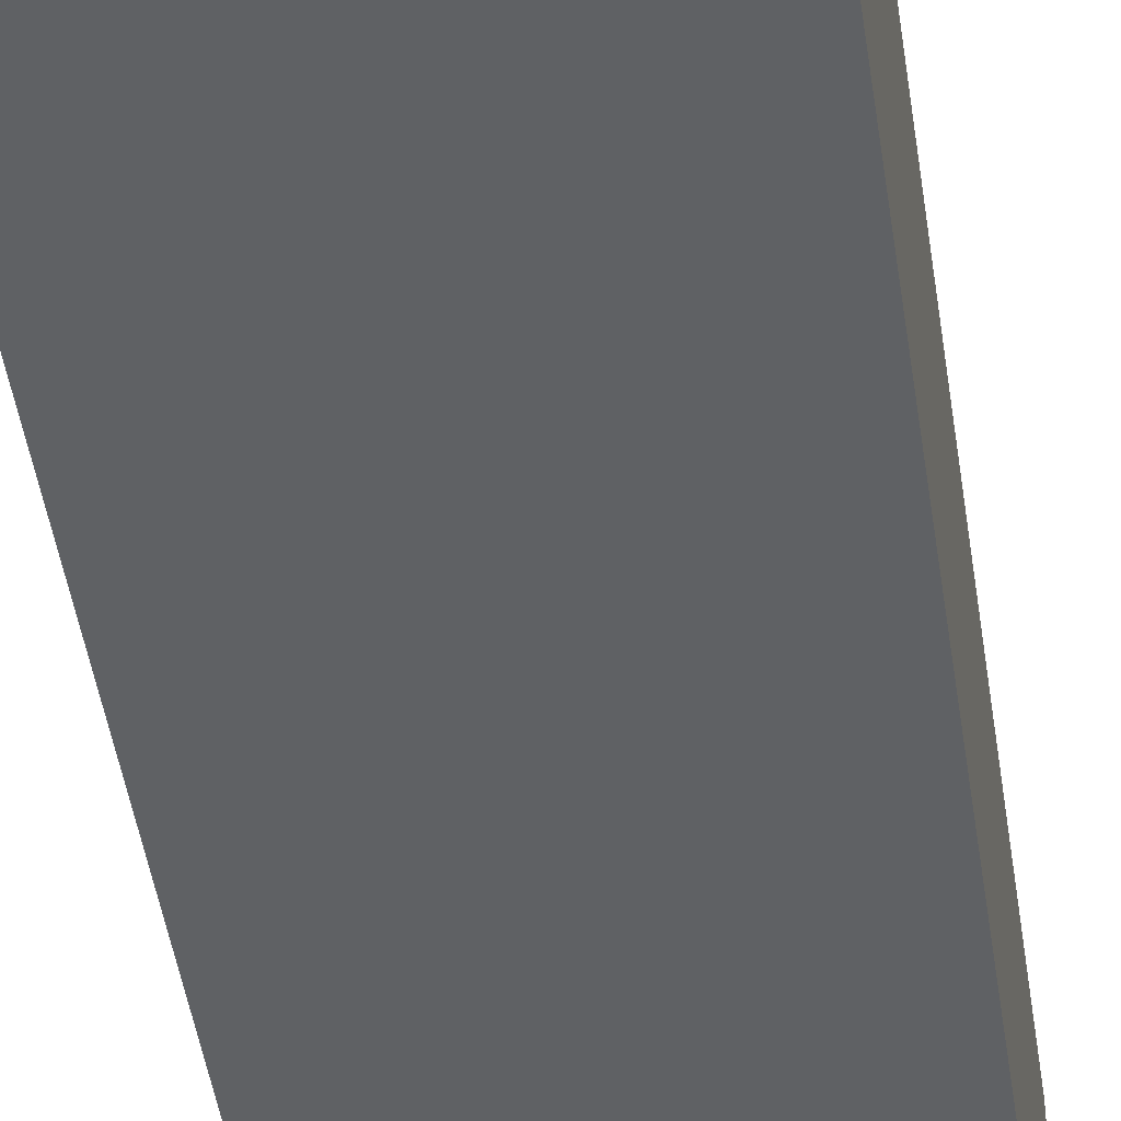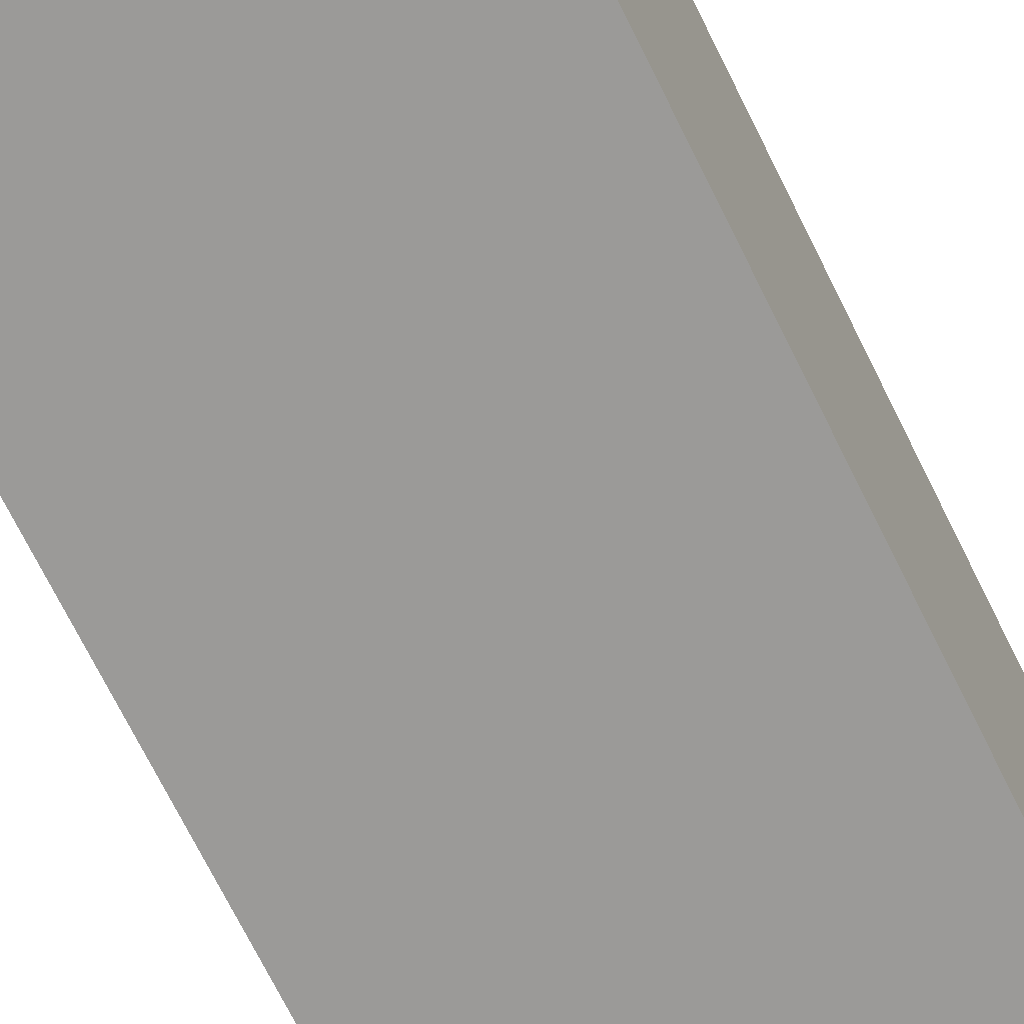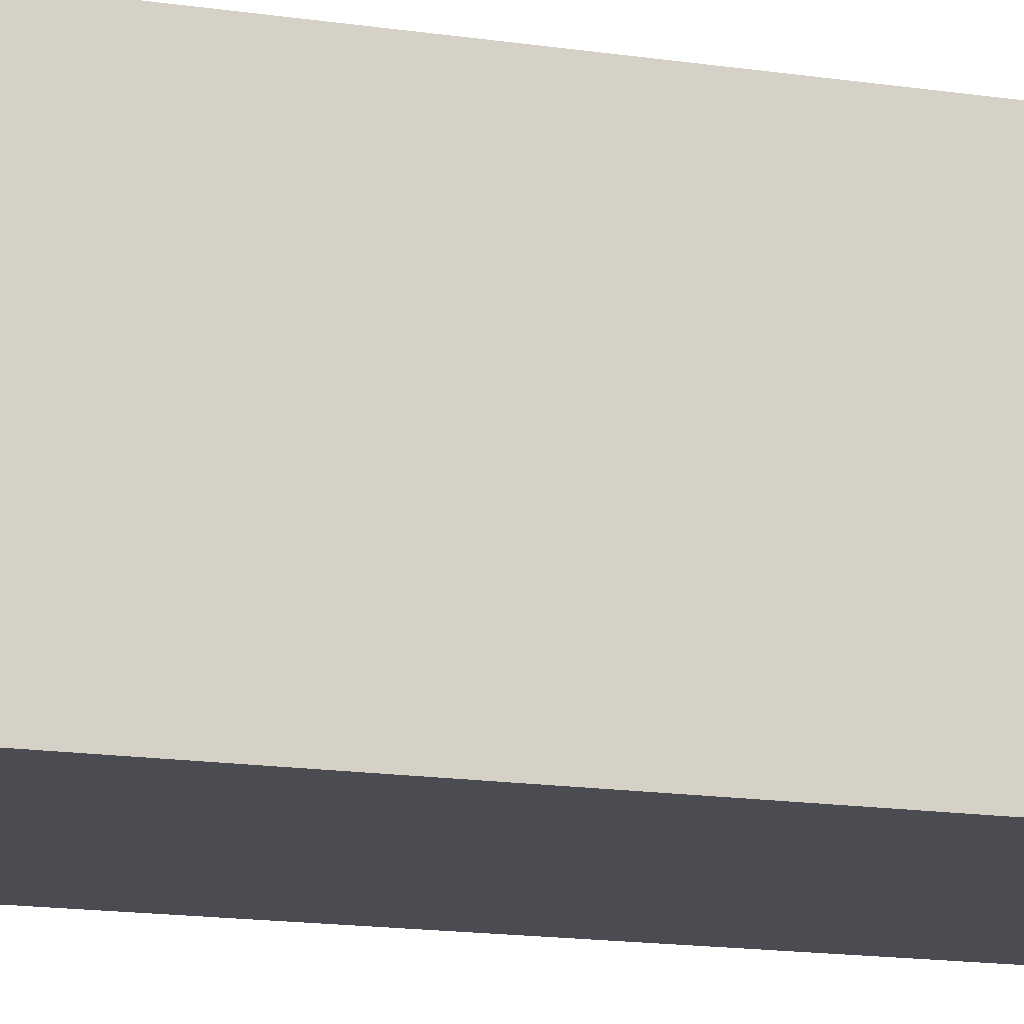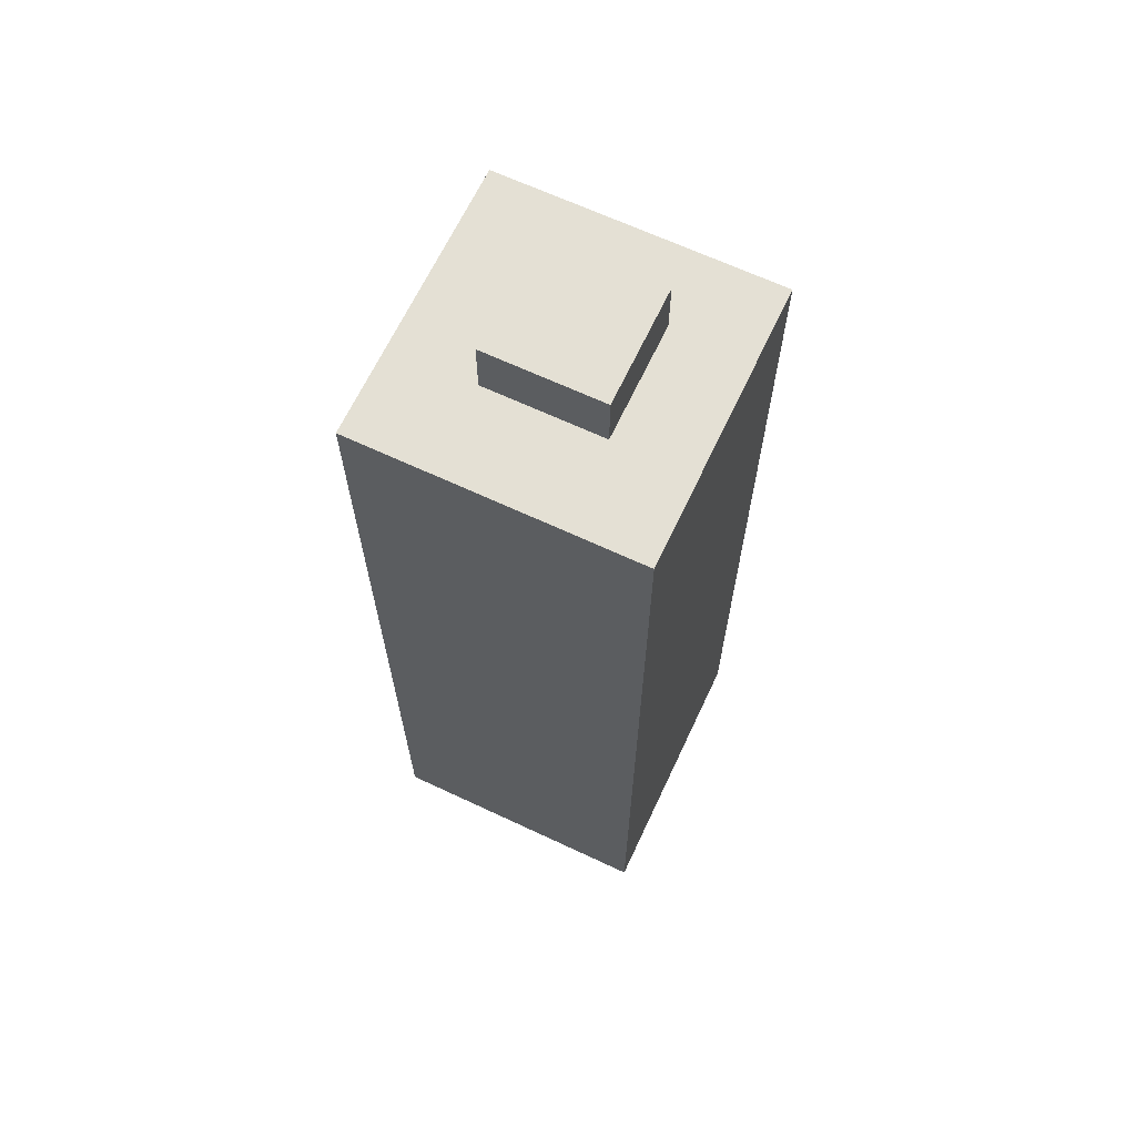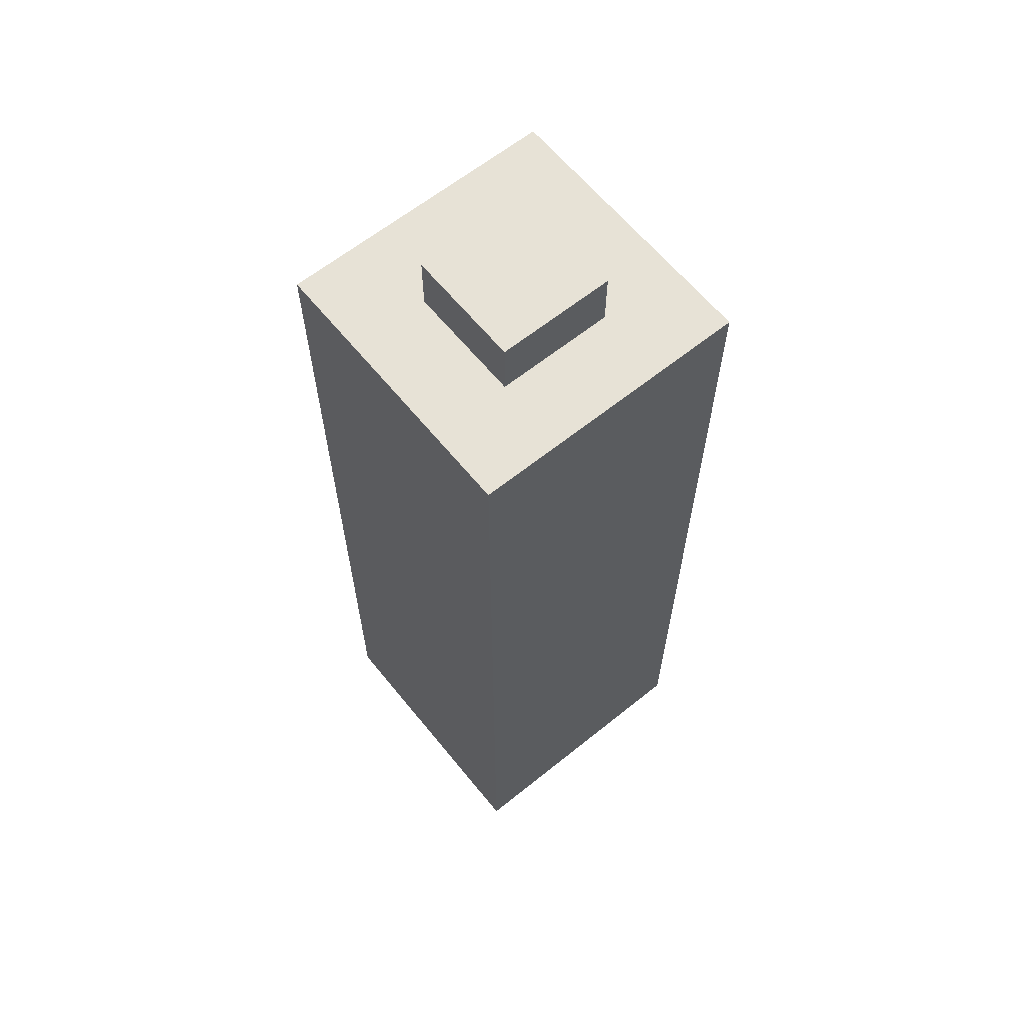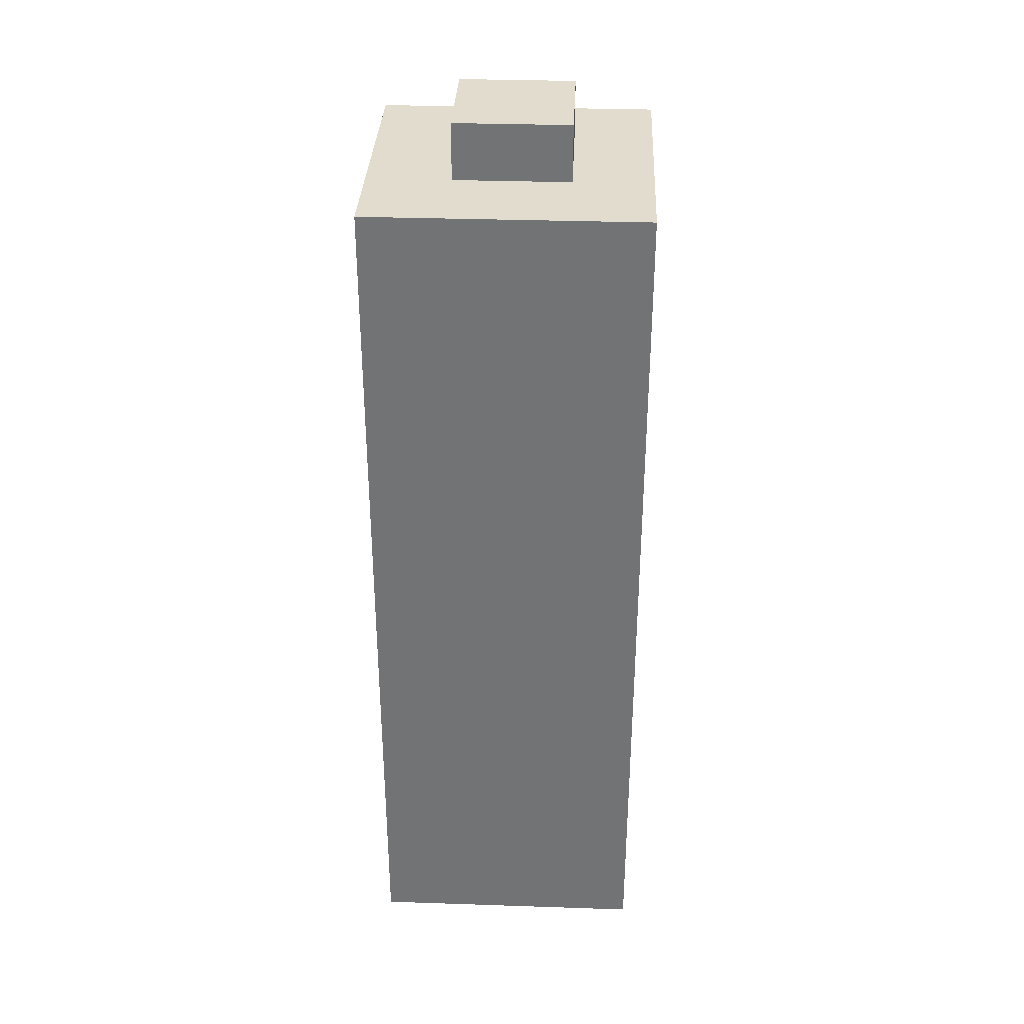
<metadata>
{"format":"obj","ext":"obj","renderer":"f3d","projection":"perspective","resolution":1024,"background":"white","views":[{"elev":-46.5,"azim":-171.6,"up":"+Z"},{"elev":-69.4,"azim":-153.9,"up":"+Z"},{"elev":-15.3,"azim":-107.8,"up":"+Z"},{"elev":66.2,"azim":115.2,"up":"+Y"},{"elev":63.1,"azim":-129.1,"up":"+Y"},{"elev":34.0,"azim":92.6,"up":"+Y"}]}
</metadata>
<code>
o Cube.001
v -10.48 66.99 8.101
v -10.48 86.99 8.101
v -10.48 66.99 -11.9
v -10.48 86.99 -11.9
v 9.524 66.99 8.101
v 9.524 86.99 8.101
v 9.524 66.99 -11.9
v 9.524 86.99 -11.9
f 1 2 4 3
f 3 4 8 7
f 7 8 6 5
f 5 6 2 1
f 3 7 5 1
f 8 4 2 6
o Cube
v -23.39 -76.93 22.53
v -23.39 77.07 22.53
v -23.39 -76.93 -25.47
v -23.39 77.07 -25.47
v 24.61 -76.93 22.53
v 24.61 77.07 22.53
v 24.61 -76.93 -25.47
v 24.61 77.07 -25.47
f 9 10 12 11
f 11 12 16 15
f 15 16 14 13
f 13 14 10 9
f 11 15 13 9
f 16 12 10 14

</code>
